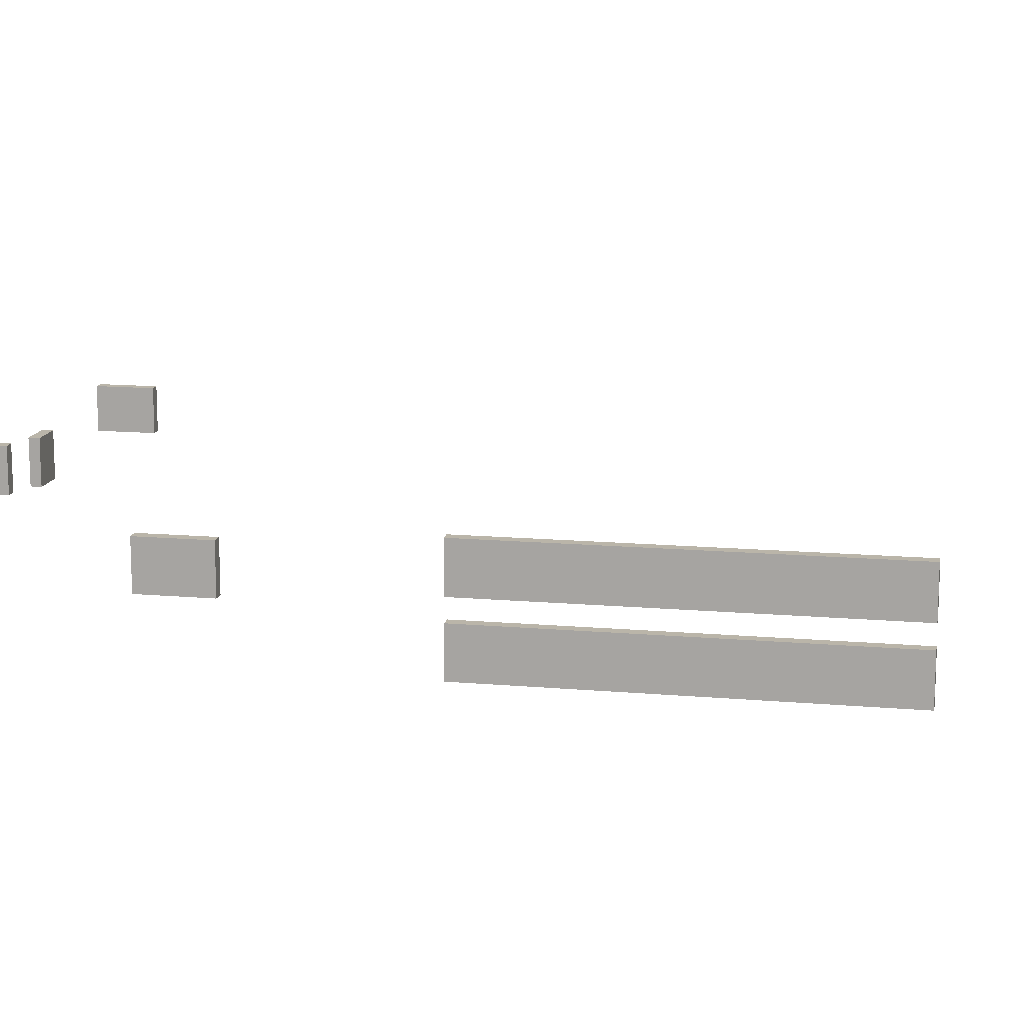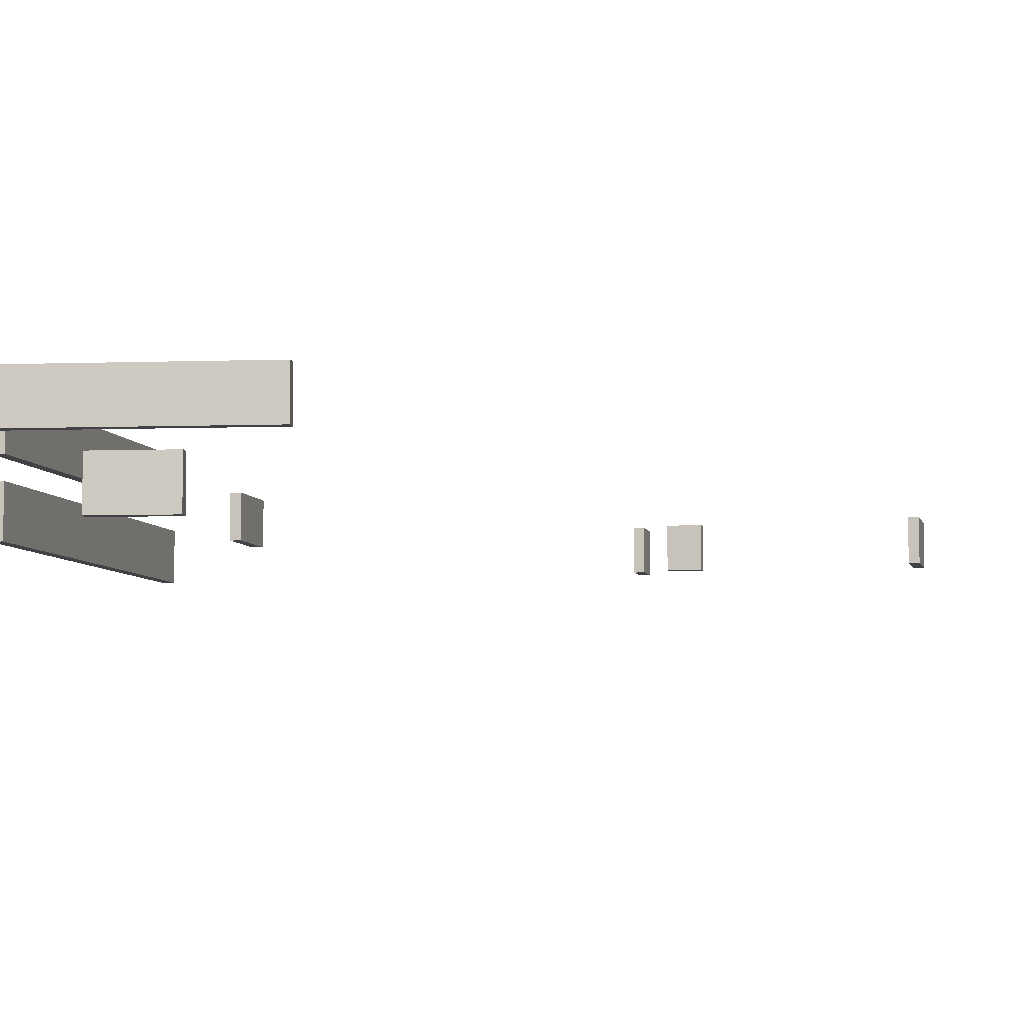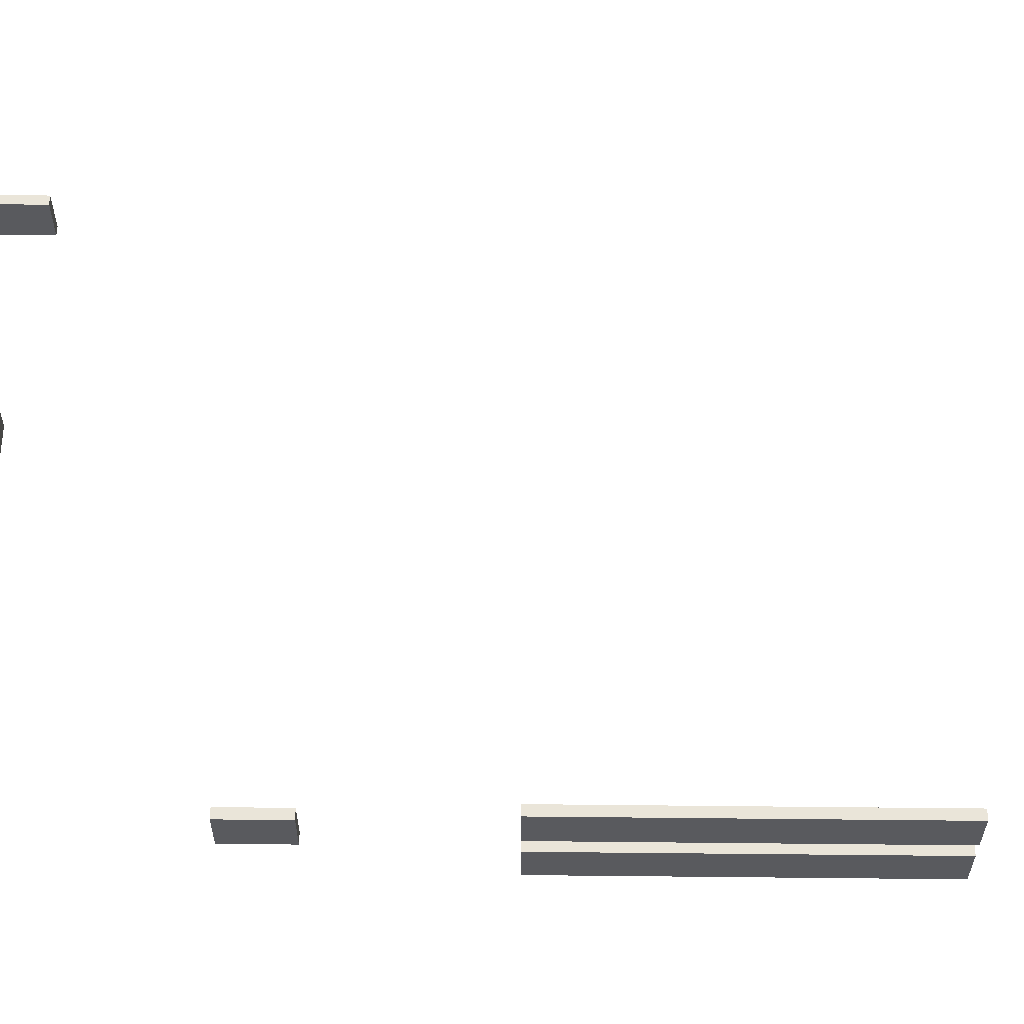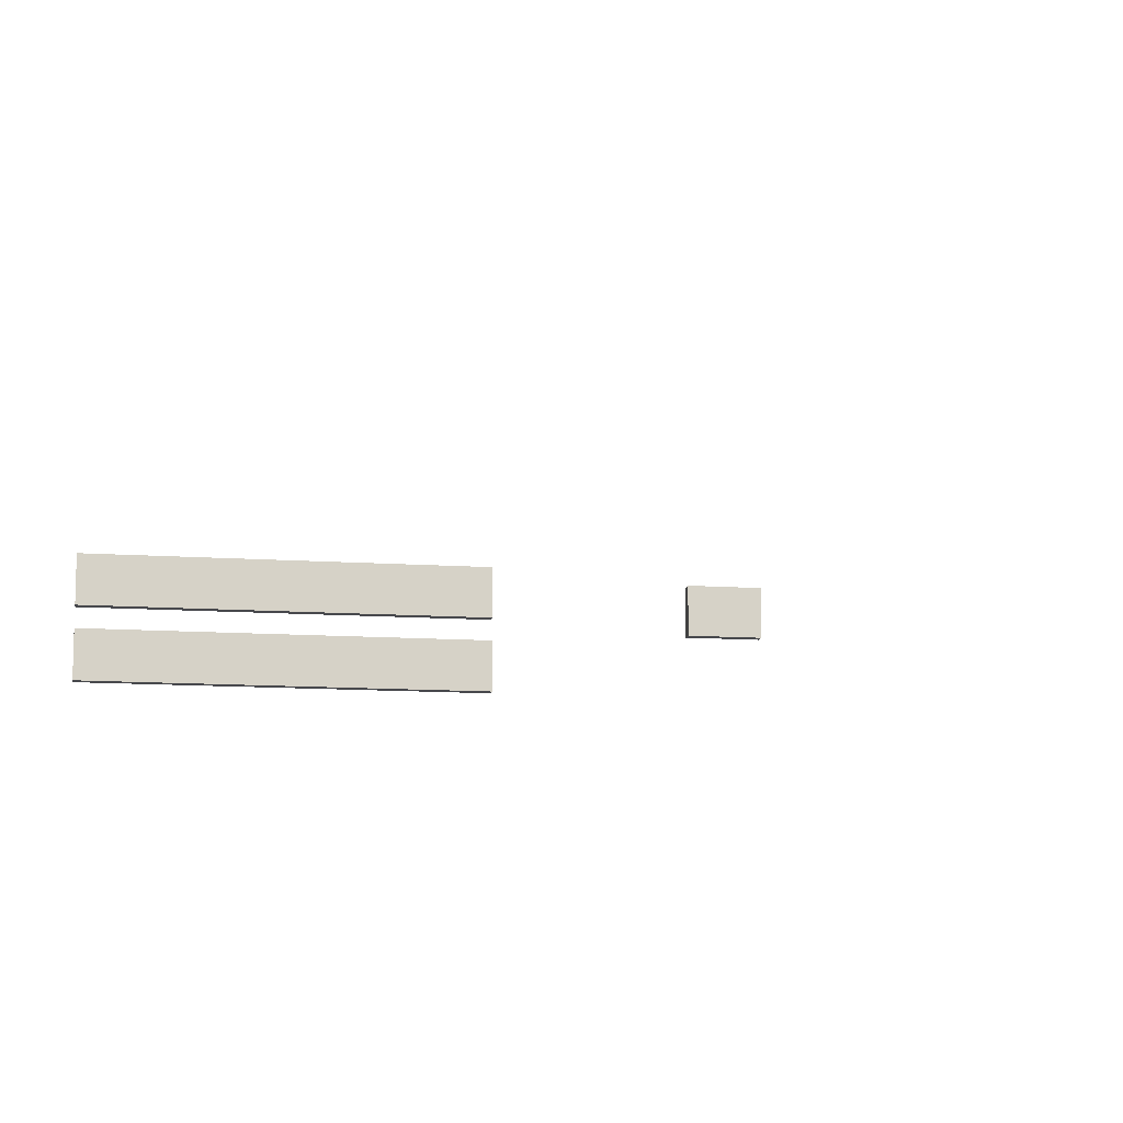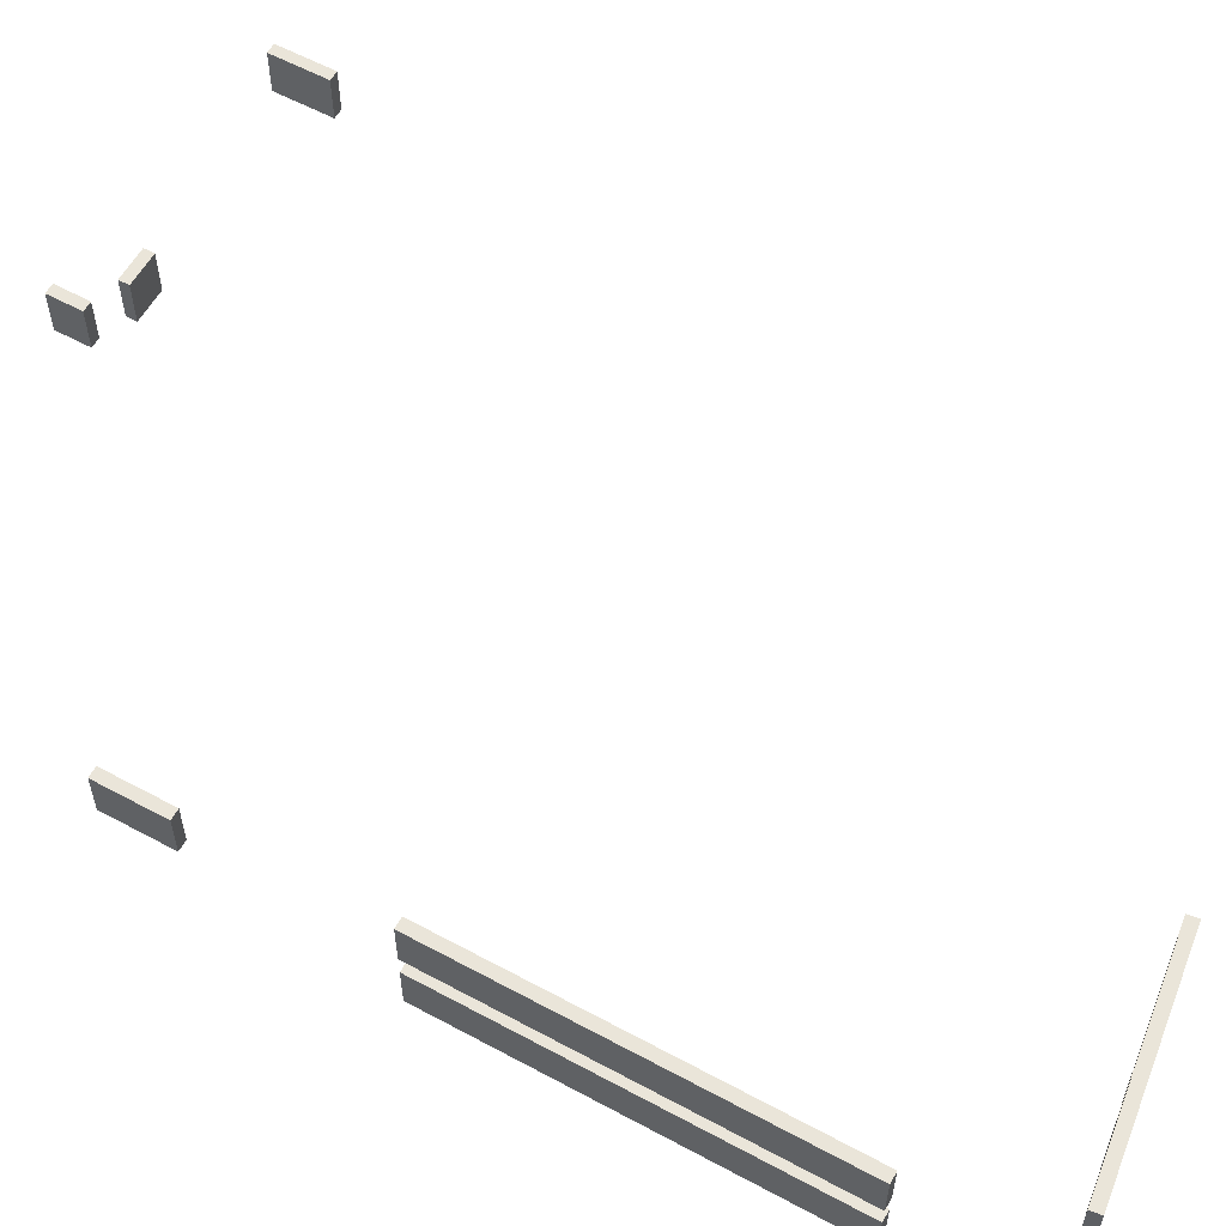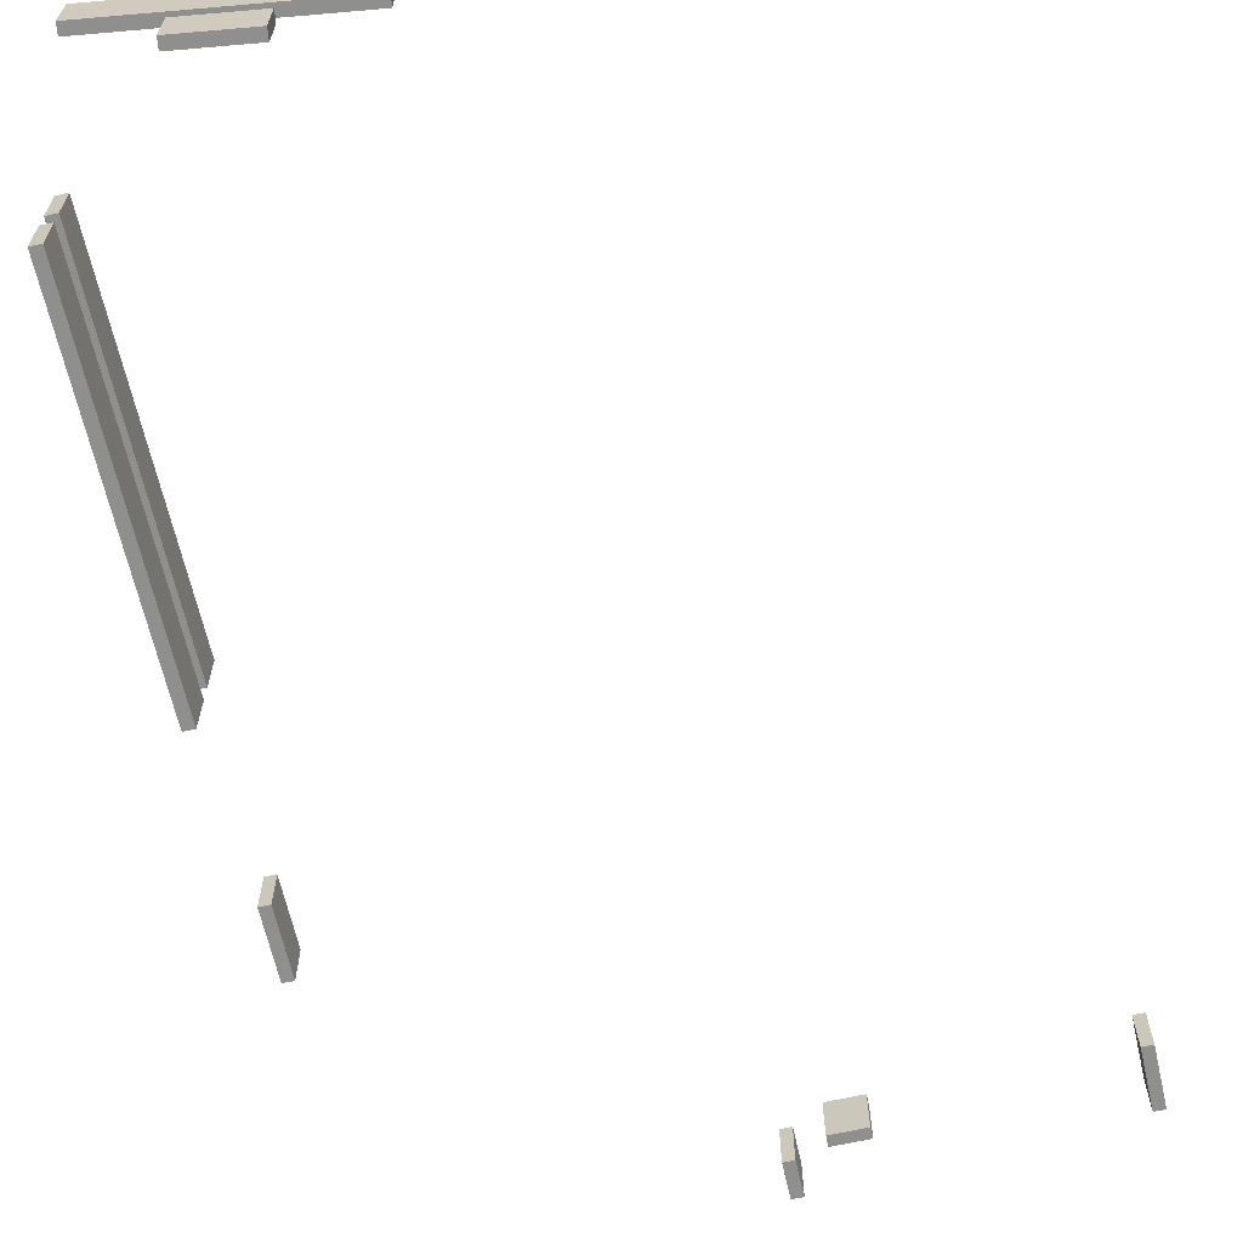
<metadata>
{"format":"obj","ext":"obj","renderer":"f3d","projection":"perspective","resolution":1024,"background":"white","views":[{"elev":13.7,"azim":-78.8,"up":"+Y"},{"elev":-6.5,"azim":13.2,"up":"+Y"},{"elev":58.3,"azim":-89.4,"up":"+Y"},{"elev":-11.6,"azim":80.3,"up":"+Y"},{"elev":58.3,"azim":-60.8,"up":"+Y"},{"elev":-65.2,"azim":12.8,"up":"+Y"}]}
</metadata>
<code>
o rdc_transparent_Cube.001
v -0.179 1.507 -0.1497
v -0.179 2.405 -0.1497
v -0.2074 1.507 -0.3567
v -0.2074 2.405 -0.3567
v 4.136 1.507 -0.741
v 4.136 2.405 -0.741
v 4.107 1.507 -0.948
v 4.107 2.405 -0.948
v 1.285 0.2842 -0.3503
v 1.285 1.183 -0.3503
v 1.257 0.2842 -0.5573
v 1.257 1.183 -0.5573
v 2.672 0.2842 -0.5404
v 2.672 1.183 -0.5404
v 2.644 0.2842 -0.7474
v 2.644 1.183 -0.7474
v -1.099 1.507 -9.81
v -1.099 2.405 -9.81
v -0.8905 1.507 -9.81
v -0.8905 2.405 -9.81
v -1.099 1.507 -2.633
v -1.099 2.405 -2.633
v -0.8905 1.507 -2.633
v -0.8905 2.405 -2.633
v -1.099 0.2055 -9.81
v -1.099 1.104 -9.81
v -0.8905 0.2055 -9.81
v -0.8905 1.104 -9.81
v -1.099 0.2055 -2.633
v -1.099 1.104 -2.633
v -0.8905 0.2055 -2.633
v -0.8905 1.104 -2.633
v -1.099 1.294 -14.62
v -1.099 2.192 -14.62
v -0.8905 1.294 -14.62
v -0.8905 2.192 -14.62
v -1.099 1.294 -13.3
v -1.099 2.192 -13.3
v -0.8905 1.294 -13.3
v -0.8905 2.192 -13.3
v 5.469 1.081 -19.88
v 5.469 1.979 -19.88
v 5.678 1.081 -19.88
v 5.678 1.979 -19.88
v 5.469 1.081 -19.19
v 5.469 1.979 -19.19
v 5.678 1.081 -19.19
v 5.678 1.979 -19.19
v 6.89 1.081 -19.08
v 6.89 1.979 -19.08
v 6.89 1.081 -18.87
v 6.89 1.979 -18.87
v 6.208 1.081 -19.08
v 6.208 1.979 -19.08
v 6.208 1.081 -18.87
v 6.208 1.979 -18.87
v 11.26 1.081 -18.37
v 11.26 1.979 -18.37
v 11.05 1.081 -18.37
v 11.05 1.979 -18.37
v 11.26 1.081 -19.53
v 11.26 1.979 -19.53
v 11.05 1.081 -19.53
v 11.05 1.979 -19.53
f 4 3 1
f 8 7 3
f 6 5 7
f 2 1 5
f 1 3 7
f 8 4 2
f 12 11 9
f 16 15 11
f 14 13 15
f 10 9 13
f 9 11 15
f 16 12 10
f 20 19 17
f 24 23 19
f 22 21 23
f 18 17 21
f 19 23 21
f 24 20 18
f 28 27 25
f 32 31 27
f 30 29 31
f 26 25 29
f 27 31 29
f 32 28 26
f 36 35 33
f 40 39 35
f 38 37 39
f 34 33 37
f 35 39 37
f 40 36 34
f 44 43 41
f 48 47 43
f 46 45 47
f 42 41 45
f 43 47 45
f 48 44 42
f 52 51 49
f 56 55 51
f 54 53 55
f 50 49 53
f 51 55 53
f 54 56 52
f 60 59 57
f 64 63 59
f 62 61 63
f 58 57 61
f 59 63 61
f 62 64 60
f 2 4 1
f 4 8 3
f 8 6 7
f 6 2 5
f 5 1 7
f 6 8 2
f 10 12 9
f 12 16 11
f 16 14 15
f 14 10 13
f 13 9 15
f 14 16 10
f 18 20 17
f 20 24 19
f 24 22 23
f 22 18 21
f 17 19 21
f 22 24 18
f 26 28 25
f 28 32 27
f 32 30 31
f 30 26 29
f 25 27 29
f 30 32 26
f 34 36 33
f 36 40 35
f 40 38 39
f 38 34 37
f 33 35 37
f 38 40 34
f 42 44 41
f 44 48 43
f 48 46 47
f 46 42 45
f 41 43 45
f 46 48 42
f 50 52 49
f 52 56 51
f 56 54 55
f 54 50 53
f 49 51 53
f 50 54 52
f 58 60 57
f 60 64 59
f 64 62 63
f 62 58 61
f 57 59 61
f 58 62 60

</code>
